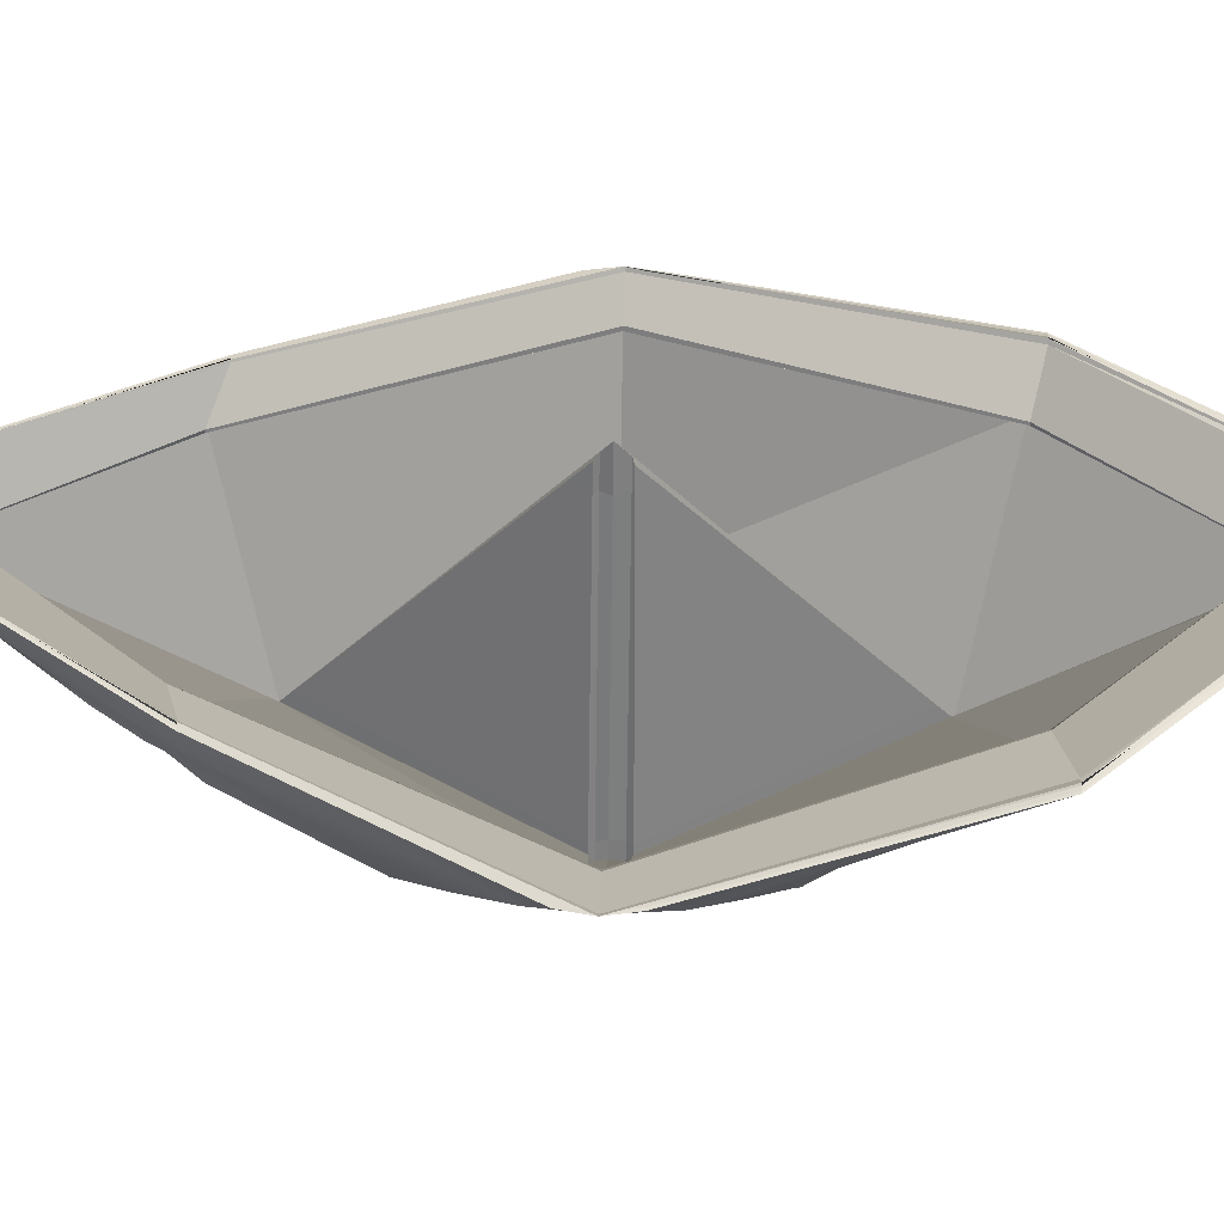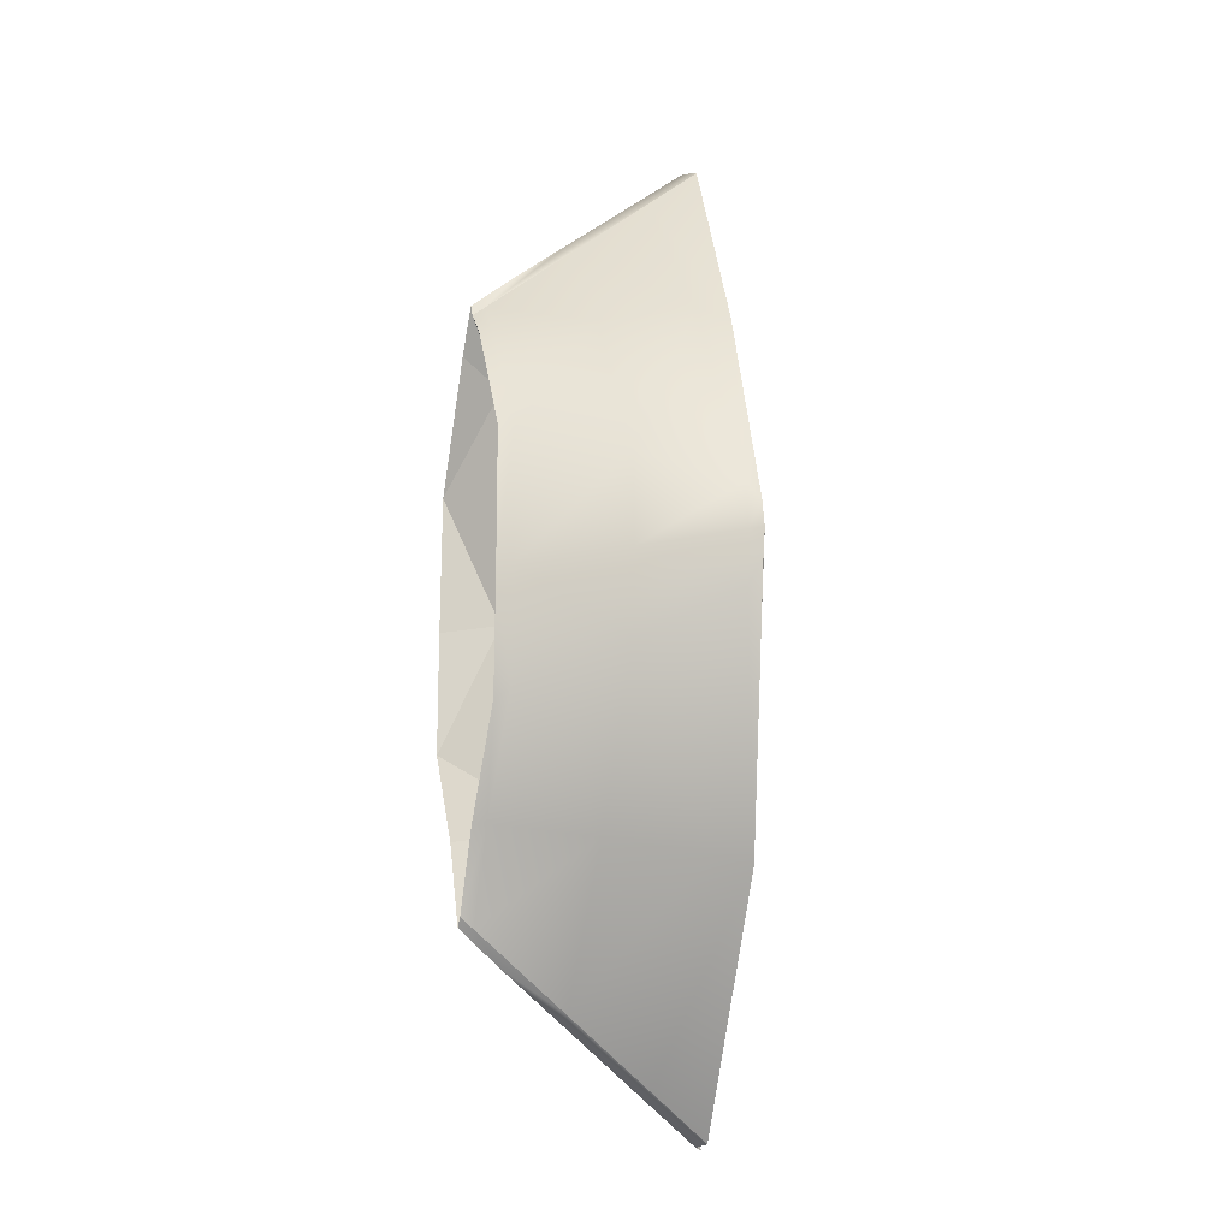
<metadata>
{"format":"obj","ext":"obj","renderer":"f3d","projection":"perspective","resolution":1024,"background":"white","views":[{"elev":47.6,"azim":91.7,"up":"+Y"},{"elev":-18.3,"azim":71.6,"up":"+Z"}]}
</metadata>
<code>
v  5.737 33.6 3.438
v  5.311 33.6 2.096
v  5.303 33.6 2.017
v  5.771 33.59 2.017
v  6.235 33.6 2.017
v  6.226 33.6 2.092
v  5.76 33.6 3.384
v  5.311 33.6 1.939
v  5.739 33.6 0.5962
v  5.762 33.6 0.63
v  6.228 33.6 1.942
v  5.221 -0.0083 41.5
v  6.163 -0.01 39.81
v  6.231 1.592 41.14
v  5.315 1.59 42.87
v  9.543 -0.0096 36.1
v  10.35 1.592 36.11
v  19.09 -0.0096 -13.68
v  10.59 -0.0101 -26.34
v  11.53 1.591 -26.35
v  20.52 1.591 -12.88
v  5.218 -0.0083 -37.36
v  5.143 1.59 -38.7
v  6.245 1.592 -37.59
v  6.217 -0.0095 -36.26
v  0.8924 -0.0101 -26.34
v  -0.0813 1.591 -26.35
v  -6.764 -0.0097 20.04
v  1.667 -0.0097 36.1
v  0.9654 1.592 36.11
v  -8.166 1.591 19.25
v  4.659 29.03 65.36
v  4.932 28.73 65.12
v  4.932 28.73 64.5
v  9.591 29.34 60.14
v  26.33 26.71 34.26
v  25.98 26.79 34.26
v  40.82 24.47 0.5065
v  40.49 24.48 -1.27
v  30.42 26.74 -33.37
v  29.97 26.83 -33.37
v  6.002 29.63 -60.79
v  5.209 29.22 -60.93
v  5.209 29.38 -60.1
v  1.637 29.69 -57.18
v  -18.71 26.82 -33.37
v  -18.3 26.91 -33.37
v  -28.12 24.48 3.763
v  -27.81 24.48 5.572
v  -14.45 26.47 34.26
v  -14.1 26.55 34.26
v  19.27 -0.0101 2.063
v  20.73 1.59 2.064
v  20.46 1.591 19.15
v  19.04 -0.0096 19.94
v  -6.995 -0.0101 2.07
v  -8.426 1.59 2.071
v  -8.165 1.591 -12.96
v  -6.763 -0.0097 -13.76
v  4.981 28.65 64.06
v  5.281 24.52 53.96
v  4.156 24.66 54.99
v  4.421 29.28 65.7
v  25.55 26.69 34.25
v  19.06 23.47 36.09
v  6.24 24.52 52.79
v  7.207 29.73 64.39
v  29.11 26.59 -33.36
v  21.76 23.43 -31.84
v  35.4 22.13 2.003
v  40.95 24.14 2.019
v  6.615 29.46 -59.64
v  4.95 28.87 -58.32
v  5.342 24.5 -49.87
v  5.811 24.49 -49.24
v  -17.64 26.62 -33.36
v  -11.66 23.49 -31.84
v  4.178 24.66 -50.96
v  3.937 29.3 -59.26
v  3.805 29.63 -60.5
v  -13.69 26.43 34.25
v  -8.727 23.49 36.09
v  -23.68 22.15 2.017
v  -28.32 24.12 2.021
v  5.047 5.444 29.93
v  5.091 7.016 28.58
v  5.083 7.016 28.58
v  21.25 6.313 3.589
v  20.91 7.015 3.602
v  5.117 7.016 28.58
v  20.98 5.444 2.016
v  21.04 5.443 0.578
v  20.27 7.014 0.5763
v  20.25 7.014 2.014
v  5.058 5.444 -26.06
v  5.089 7.016 -24.71
v  5.103 7.016 -24.71
v  -9.837 5.444 2.022
v  -9.09 7.014 2.021
v  5.273 4.088 30.46
v  -1.984 5.906 2.048
v  -1.844 5.905 3.373
v  -1.844 5.906 0.7229
v  5.221 4.095 -26.33
v  5.3 5.902 -21.49
v  6.086 3.795 -26.33
v  13.67 5.906 2.043
v  13.56 5.905 0.7715
v  13.53 5.906 3.316
v  5.966 3.621 30.46
v  5.846 5.905 24.58
v  5.297 5.901 25.58
v  5.877 5.904 -20.84
v  5.054 5.815 30.46
v  5.03 5.787 30.45
v  4.987 6.662 31.8
v  5.943 24.11 56.35
v  4.974 24.11 57.56
v  21.26 5.443 3.064
v  36.16 21.69 3.065
v  36.73 21.69 2.06
v  5.43 24.11 -52.69
v  5.051 5.633 -26.33
v  23.51 22.91 -31.84
v  4.135 24.11 -54.53
v  4.984 8.317 -30.44
v  4.974 24.11 -53.33
v  5.046 5.622 -26.33
v  -13.19 22.9 -31.84
v  -24.33 21.69 2.071
v  -9.721 22.9 36.09
v  4.77 24.11 58.64
v  4.979 24.25 54.52
v  5.903 24.26 53.37
v  -8.72 23.12 36.09
v  4.177 24.25 55.54
v  -11.6 23.12 -31.84
v  -23.33 21.84 2.066
v  4.976 24.26 -50.31
v  4.193 24.25 -51.44
v  21.43 23.17 -31.84
v  5.416 24.26 -49.69
v  20.62 22.93 36.09
v  18.89 23.18 36.09
v  35 21.84 2.055
v  20.49 7.014 3.065
v  21.13 6.308 -0.0606
v  5.129 7.015 -24.69
v  20.78 7.015 -0.062
v  35.88 21.69 0.5772
v  5.737 33.6 5.538
v  6.176 33.6 5.58
v  6.271 35.88 3.608
v  5.813 36.43 3.081
v  7.025 33.6 0.5716
v  7.174 33.6 0.3286
v  6.208 35.49 0.3532
v  5.809 36.03 0.5602
v  4.994 28.65 65.23
v  4.697 22.99 60.56
v  5.119 22.99 60.58
v  4.983 5.039 -41.61
v  4.635 12.85 -47.8
v  4.987 12.85 -48.01
v  5.202 28.76 64.83
v  6.181 29.24 64.46
v  5.202 28.76 64.26
v  4.843 29.25 -61.01
v  4.309 29.76 -61.11
v  4.843 29.41 -60.2
v  6.979 23 58.84
v  39.48 23 7.891
v  40.74 24.41 5.517
v  26.53 26.66 34.26
v  24.25 23 36.11
v  6.512 22.99 -55.3
v  6.593 29.86 -60.98
v  30.65 26.69 -33.37
v  27.96 22.99 -31.86
v  4.987 29.04 -61.27
v  4.987 22.99 -56.32
v  -26.84 23 -4.455
v  -28.07 24.41 -1.501
v  -18.94 26.76 -33.37
v  -16.3 22.99 -31.86
v  -14.65 26.42 34.26
v  -12.57 23 36.11
v  40.1 22.99 2.072
v  41.37 24.41 2.071
v  -27.45 22.99 2.083
v  -28.7 24.41 2.08
v  40.75 24.41 -1.371
v  39.51 23 -4.327
v  -28.07 24.41 5.669
v  -26.84 23 8.039
v  5.156 12.85 52.23
v  5.348 12.85 52.24
v  4.192 22.99 -55.84
v  3.889 30.1 -61.47
v  6.625 12.85 50.45
v  5.519 5.039 45.82
v  30.47 12.85 13.87
v  17.08 12.85 36.11
v  6.385 12.85 -46.91
v  19.46 12.85 -28.86
v  -17.99 12.85 -8.82
v  -7.976 12.85 -28.86
v  -5.513 12.85 36.11
v  30.92 12.85 2.068
v  -18.43 12.85 2.077
v  30.51 12.85 -8.713
v  -17.99 12.85 14
v  40.8 24.48 3.671
v  40.47 24.48 5.415
v  25.79 26.84 34.25
v  29.75 26.87 -33.36
v  9.006 29.47 -56.7
v  -28.14 24.48 0.4041
v  -27.82 24.49 -1.406
v  -18.08 26.96 -33.36
v  -13.91 26.59 34.25
v  2.146 28.93 61.44
v  4.986 29.37 -59.58
v  5.716 33.6 5.553
v  7.428 33.6 3.602
v  7.752 33.6 2.002
v  5.715 33.6 -1.57
v  5.747 33.6 -1.558
v  3.816 33.6 2.003
v  7.228 33.6 3.072
v  6.133 33.6 -1.312
v  5.816 37.69 2
v  5.292 33.6 2.017
v  5.3 33.6 2.098
v  5.735 33.6 3.449
v  5.771 33.6 2.017
v  6.237 33.6 2.094
v  6.246 33.6 2.017
v  5.77 33.6 3.388
v  5.735 33.6 0.5853
v  5.3 33.6 1.936
v  6.239 33.6 1.939
v  5.771 33.6 0.6248
v  6.218 1.595 41.13
v  6.162 0 39.81
v  5.22 0 41.49
v  5.314 1.595 42.85
v  10.34 1.595 36.1
v  9.538 0 36.1
v  11.52 1.595 -26.34
v  10.59 0 -26.34
v  19.09 0 -13.68
v  20.5 1.595 -12.87
v  6.232 1.595 -37.58
v  5.146 1.595 -38.69
v  5.22 0 -37.35
v  6.212 0 -36.26
v  -0.0677 1.595 -26.34
v  0.8934 0 -26.34
v  0.979 1.595 36.1
v  1.671 0 36.1
v  -6.76 -0 20.03
v  -8.151 1.595 19.24
v  4.918 28.72 64.5
v  4.918 28.72 65.12
v  4.644 29.03 65.36
v  25.98 26.78 34.26
v  26.32 26.7 34.26
v  9.578 29.34 60.13
v  30.41 26.73 -33.37
v  40.48 24.47 -1.269
v  40.8 24.47 0.5112
v  29.97 26.82 -33.37
v  5.218 29.38 -60.1
v  5.218 29.22 -60.93
v  6.011 29.62 -60.78
v  -18.29 26.9 -33.37
v  -18.71 26.81 -33.37
v  1.651 29.7 -57.17
v  -14.45 26.46 34.26
v  -27.8 24.47 5.571
v  -28.12 24.47 3.762
v  -14.1 26.54 34.26
v  20.45 1.595 19.15
v  20.71 1.595 2.064
v  19.27 0 2.063
v  19.03 -0 19.94
v  -8.151 1.595 -12.96
v  -8.412 1.595 2.071
v  -6.995 0 2.07
v  -6.76 0 -13.76
v  4.152 24.65 55
v  5.293 24.52 53.98
v  4.986 28.65 64.07
v  4.422 29.27 65.69
v  6.252 24.52 52.8
v  19.07 23.47 36.1
v  25.56 26.68 34.26
v  7.202 29.72 64.38
v  35.41 22.12 2.003
v  21.77 23.43 -31.85
v  29.12 26.58 -33.37
v  40.96 24.14 2.019
v  5.353 24.49 -49.88
v  4.951 28.86 -58.33
v  6.619 29.45 -59.65
v  5.822 24.48 -49.25
v  4.177 24.66 -50.97
v  -11.67 23.49 -31.85
v  -17.65 26.61 -33.37
v  3.932 29.3 -59.26
v  3.801 29.62 -60.5
v  -23.69 22.14 2.018
v  -8.741 23.49 36.1
v  -13.7 26.42 34.26
v  -28.34 24.12 2.022
v  5.085 7.012 28.57
v  5.086 7.012 28.57
v  5.047 5.434 29.93
v  5.11 7.012 28.57
v  20.89 7.012 3.602
v  21.25 6.308 3.602
v  20.25 7.012 0.5709
v  21.04 5.434 0.5709
v  20.97 5.434 2.016
v  20.23 7.012 2.016
v  5.096 7.012 -24.69
v  5.095 7.012 -24.69
v  5.058 5.434 -26.07
v  -9.84 5.434 2.022
v  -9.074 7.012 2.021
v  5.273 4.097 30.47
v  -1.999 5.91 2.048
v  -1.859 5.91 3.375
v  -1.859 5.91 0.7203
v  5.297 5.91 -21.5
v  5.217 4.103 -26.34
v  6.095 3.802 -26.34
v  13.69 5.91 2.044
v  13.58 5.91 0.7688
v  13.55 5.91 3.319
v  5.859 5.91 24.59
v  5.976 3.628 30.47
v  5.297 5.91 25.59
v  5.889 5.91 -20.84
v  5.03 5.78 30.47
v  5.066 5.81 30.47
v  4.986 6.655 31.81
v  5.955 24.11 56.36
v  4.986 24.11 57.57
v  36.17 21.69 3.072
v  21.26 5.434 3.072
v  36.74 21.69 2.06
v  23.52 22.92 -31.85
v  5.062 5.627 -26.34
v  5.441 24.11 -52.69
v  4.986 24.11 -53.34
v  4.986 8.31 -30.45
v  4.136 24.11 -54.55
v  -13.2 22.91 -31.85
v  5.046 5.615 -26.34
v  -24.35 21.69 2.071
v  4.773 24.11 58.65
v  -9.735 22.91 36.1
v  4.986 24.26 54.53
v  5.912 24.26 53.37
v  4.175 24.26 55.55
v  -8.732 23.13 36.1
v  -23.35 21.84 2.067
v  -11.61 23.13 -31.85
v  4.193 24.26 -51.44
v  4.986 24.26 -50.32
v  5.427 24.26 -49.69
v  21.45 23.17 -31.85
v  35.01 21.84 2.056
v  18.9 23.18 36.1
v  20.64 22.94 36.1
v  20.47 7.012 3.072
v  5.118 7.012 -24.68
v  21.13 6.302 -0.0734
v  20.76 7.012 -0.063
v  35.89 21.69 0.5709
v  6.26 35.87 3.601
v  6.169 33.6 5.567
v  5.732 33.6 5.524
v  5.801 36.43 3.072
v  6.194 35.48 0.3565
v  7.159 33.6 0.3287
v  7.009 33.6 0.5709
v  5.799 36.03 0.5709
v  4.705 23 60.54
v  4.986 28.65 65.21
v  5.113 23 60.57
v  4.986 12.86 -47.99
v  4.645 12.86 -47.79
v  4.986 5.043 -41.59
v  5.213 28.76 64.26
v  6.191 29.23 64.46
v  5.213 28.76 64.83
v  4.83 29.4 -60.19
v  4.295 29.76 -61.11
v  4.83 29.25 -61.01
v  6.967 23 58.82
v  26.51 26.66 34.26
v  40.72 24.41 5.514
v  39.47 23 7.886
v  24.23 23 36.1
v  30.64 26.69 -33.37
v  6.589 29.85 -60.97
v  6.502 23 -55.29
v  27.95 23 -31.85
v  4.986 29.04 -61.26
v  4.986 23 -56.3
v  -18.93 26.76 -33.37
v  -28.06 24.41 -1.499
v  -26.83 23 -4.451
v  -16.28 23 -31.85
v  -14.64 26.42 34.26
v  -12.55 23 36.1
v  41.36 24.41 2.073
v  40.08 23 2.072
v  -28.68 24.41 2.083
v  -27.43 23 2.083
v  40.74 24.41 -1.368
v  39.49 23 -4.324
v  -28.06 24.41 5.666
v  -26.83 23 8.034
v  5.164 12.86 52.22
v  5.341 12.86 52.23
v  4.202 23 -55.83
v  3.891 30.09 -61.46
v  6.612 12.86 50.44
v  5.517 5.043 45.8
v  17.07 12.86 36.1
v  30.45 12.86 13.87
v  19.45 12.86 -28.85
v  6.374 12.86 -46.9
v  -7.963 12.86 -28.85
v  -17.98 12.86 -8.816
v  -5.5 12.86 36.1
v  30.9 12.86 2.068
v  -18.42 12.86 2.077
v  30.49 12.86 -8.709
v  -17.98 12.86 13.99
v  40.79 24.47 3.669
v  40.47 24.47 5.414
v  25.79 26.83 34.26
v  8.992 29.47 -56.69
v  29.75 26.86 -33.37
v  -28.12 24.48 0.4088
v  -27.81 24.48 -1.405
v  -18.08 26.95 -33.37
v  2.16 28.94 61.43
v  -13.91 26.58 34.26
v  4.986 29.36 -59.59
v  5.718 33.6 5.539
v  7.412 33.6 3.601
v  7.736 33.6 2.002
v  5.74 33.6 -1.545
v  5.72 33.6 -1.556
v  3.832 33.6 2.002
v  7.212 33.6 3.072
v  6.122 33.6 -1.302
v  5.816 37.68 2
g Box001
f 1 2 3 4
f 4 5 6 7
f 8 9 4 3
f 10 11 5 4
f 12 13 14 15
f 13 16 17 14
f 18 19 20 21
f 22 23 24 25
f 22 26 27 23
f 28 29 30 31
f 9 10 4
f 4 7 1
f 32 33 34
f 35 36 37
f 38 39 40 41
f 42 43 44
f 45 46 47
f 48 49 50 51
f 52 53 54 55
f 56 57 58 59
f 52 18 21 53
f 56 28 31 57
f 60 61 62 63
f 64 65 66 67
f 68 69 70 71
f 72 73 74 75
f 76 77 78 79
f 80 76 79
f 81 82 83 84
f 85 86 87
f 88 89 90 85
f 91 92 93 94
f 95 96 97
f 96 95 98 99
f 98 85 87 99
f 12 29 100
f 28 56 101 102
f 56 59 103 101
f 26 104 105 59
f 59 105 103
f 25 106 104 22
f 25 19 106
f 18 52 107 108
f 52 55 109 107
f 16 110 111 55
f 55 111 109
f 13 12 100 110
f 112 102 2 1
f 102 101 3 2
f 101 103 8 3
f 103 105 9 8
f 105 113 10 9
f 113 108 11 10
f 108 107 5 11
f 107 109 6 5
f 109 111 7 6
f 111 112 1 7
f 114 85 115 116
f 117 114 116 118
f 91 119 120 121
f 122 123 124
f 125 126 127
f 95 128 129 98
f 130 98 129
f 131 132 116 115
f 117 118 133 134
f 131 135 136 132
f 129 137 138 130
f 127 139 140 125
f 124 141 142 122
f 143 144 145 120
f 121 120 145
f 91 94 146 119
f 114 143 120 85
f 88 85 120
f 147 95 148 149
f 91 121 150 92
f 151 152 153 154
f 120 119 88
f 146 89 88 119
f 95 97 148
f 155 156 157 158
f 92 150 147
f 159 63 160 161
f 162 163 164
f 165 166 167
f 168 169 170
f 67 66 61 60
f 73 80 79 78
f 73 78 74
f 116 132 118
f 126 128 123 122
f 126 122 127
f 118 132 136 133
f 122 142 139 127
f 171 67 159 161
f 172 173 174 175
f 176 177 178 179
f 180 177 176 181
f 182 183 184 185
f 160 63 186 187
f 188 189 173 172
f 190 191 183 182
f 192 189 188 193
f 194 191 190 195
f 161 160 196 197
f 180 181 198 199
f 14 200 197 201
f 14 201 15
f 54 202 203 17
f 24 204 205 20
f 162 164 204 24
f 23 162 24
f 58 206 207 27
f 201 196 208 30
f 15 201 30
f 53 209 202 54
f 57 210 206 58
f 211 209 53 21
f 212 210 57 31
f 181 164 163 198
f 196 201 197
f 171 161 197 200
f 202 172 175 203
f 204 176 179 205
f 164 181 176 204
f 206 182 185 207
f 196 160 187 208
f 209 188 172 202
f 210 190 182 206
f 193 188 209 211
f 195 190 210 212
f 174 36 35 67
f 173 189 213 214
f 215 37 213 189
f 178 40 39 192
f 216 41 217 177
f 189 192 39 38
f 184 46 45 199
f 183 191 218 219
f 220 47 218 191
f 186 50 49 194
f 221 51 222 63
f 191 194 49 48
f 159 67 166 165
f 67 60 167 166
f 60 159 165 167
f 63 159 33 32
f 159 60 34 33
f 60 63 32 34
f 180 199 169 168
f 199 223 170 169
f 223 180 168 170
f 177 180 43 42
f 180 223 44 43
f 223 177 42 44
f 67 215 64
f 216 68 71 189
f 177 223 73 72
f 223 199 80 73
f 220 76 80 199
f 84 191 221 81
f 134 133 61 66
f 133 136 62 61
f 135 82 62 136
f 137 77 83 138
f 140 139 74 78
f 139 142 75 74
f 141 69 75 142
f 145 144 65 70
f 25 24 20 19
f 59 58 27 26
f 40 217 41
f 218 47 46 219
f 68 72 75 69
f 76 84 83 77
f 26 22 104
f 106 113 105 104
f 18 108 113 106
f 19 18 106
f 95 147 150 124
f 123 95 124
f 129 128 126 125
f 129 125 140 137
f 150 121 145 141
f 124 150 141
f 128 95 123
f 178 192 193 179
f 184 199 198 185
f 205 211 21 20
f 162 23 27 163
f 207 163 27
f 179 193 211 205
f 185 198 163 207
f 178 177 217 40
f 216 189 38 41
f 184 183 219 46
f 220 199 45 47
f 216 177 72 68
f 220 191 84 76
f 137 140 78 77
f 145 70 69 141
f 55 54 17 16
f 12 15 30 29
f 213 37 36 214
f 50 222 51
f 64 71 70 65
f 81 63 62 82
f 28 102 112 100
f 29 28 100
f 16 13 110
f 112 111 110 100
f 98 130 131 85
f 115 85 131
f 131 130 138 135
f 143 117 134 144
f 114 117 143
f 174 67 171 175
f 186 194 195 187
f 203 200 14 17
f 208 212 31 30
f 175 171 200 203
f 187 195 212 208
f 174 173 214 36
f 215 67 35 37
f 186 63 222 50
f 221 191 48 51
f 71 64 215 189
f 221 63 81
f 138 83 82 135
f 144 134 66 65
f 151 224 87 86
f 89 225 152 90
f 155 226 94 93
f 227 228 97 96
f 227 96 99 229
f 99 87 224 229
f 226 230 146 94
f 148 231 156 149
f 86 85 90
f 230 225 89 146
f 228 231 148 97
f 93 92 147 149
f 86 90 152 151
f 93 149 156 155
f 154 232 224 151
f 225 153 152
f 158 232 226 155
f 227 232 158 228
f 229 232 227
f 224 232 229
f 226 232 154 230
f 231 157 156
f 230 154 153 225
f 228 158 157 231
f 233 234 235 236
f 237 238 236 239
f 236 240 241 233
f 238 242 243 236
f 244 245 246 247
f 248 249 245 244
f 250 251 252 253
f 254 255 256 257
f 258 259 256 255
f 260 261 262 263
f 236 243 240
f 235 239 236
f 264 265 266
f 267 268 269
f 270 271 272 273
f 274 275 276
f 277 278 279
f 280 281 282 283
f 284 285 286 287
f 288 289 290 291
f 253 252 286 285
f 263 262 290 289
f 292 293 294 295
f 296 297 298 299
f 300 301 302 303
f 304 305 306 307
f 308 309 310 311
f 311 310 312
f 313 314 315 316
f 317 318 319
f 320 321 322 319
f 323 324 325 326
f 327 328 329
f 330 329 328 331
f 317 319 330 331
f 332 261 246
f 333 290 262 334
f 335 291 290 333
f 336 337 259 291
f 335 336 291
f 337 338 257 256
f 338 251 257
f 339 286 252 340
f 341 287 286 339
f 342 343 249 287
f 341 342 287
f 332 246 245 343
f 234 334 344 235
f 233 333 334 234
f 241 335 333 233
f 240 336 335 241
f 243 345 336 240
f 242 340 345 243
f 238 339 340 242
f 237 341 339 238
f 239 342 341 237
f 235 344 342 239
f 346 319 347 348
f 348 347 349 350
f 351 352 325 353
f 354 355 356
f 357 358 359
f 360 361 329 330
f 360 330 362
f 348 363 364 346
f 365 350 349 366
f 367 368 364 363
f 369 370 360 362
f 371 372 357 359
f 373 374 354 356
f 375 376 377 351
f 375 351 353
f 378 326 325 352
f 351 377 347 319
f 351 319 322
f 379 329 380 381
f 382 353 325 324
f 383 384 385 386
f 322 352 351
f 322 321 378 352
f 379 327 329
f 387 388 389 390
f 380 382 324
f 391 295 392 393
f 394 395 396
f 397 398 399
f 400 401 402
f 293 296 299 294
f 311 312 305 308
f 304 308 305
f 350 363 348
f 355 361 358 356
f 357 356 358
f 367 363 350 365
f 372 373 356 357
f 392 299 403 393
f 404 405 406 407
f 408 409 410 411
f 410 409 412 413
f 414 415 416 417
f 418 295 391 419
f 405 420 421 406
f 415 422 423 416
f 421 420 424 425
f 423 422 426 427
f 428 391 393 429
f 430 413 412 431
f 429 432 244 433
f 247 433 244
f 434 435 284 248
f 436 437 254 250
f 437 394 396 254
f 254 396 255
f 438 439 288 258
f 440 428 433 260
f 260 433 247
f 435 441 285 284
f 439 442 289 288
f 285 441 443 253
f 289 442 444 263
f 395 394 413 430
f 429 433 428
f 429 393 403 432
f 407 406 435 434
f 411 410 437 436
f 410 413 394 437
f 417 416 439 438
f 419 391 428 440
f 406 421 441 435
f 416 423 442 439
f 441 421 425 443
f 442 423 427 444
f 269 268 404 299
f 445 420 405 446
f 445 267 447 420
f 271 270 408 424
f 448 273 449 409
f 271 424 420 272
f 279 278 414 431
f 450 422 415 451
f 450 277 452 422
f 281 280 418 426
f 453 283 454 295
f 281 426 422 282
f 398 299 392 399
f 397 294 299 398
f 399 392 294 397
f 265 392 295 266
f 264 294 392 265
f 266 295 294 264
f 401 431 412 402
f 400 455 431 401
f 402 412 455 400
f 275 412 409 276
f 274 455 412 275
f 276 409 455 274
f 298 447 299
f 303 302 449 420
f 305 455 409 306
f 312 431 455 305
f 312 310 452 431
f 454 422 316 315
f 293 365 366 296
f 292 367 365 293
f 292 314 368 367
f 313 309 370 369
f 304 372 371 308
f 307 373 372 304
f 307 301 374 373
f 297 376 375 300
f 250 254 257 251
f 258 288 291 259
f 273 448 270
f 278 277 450 451
f 307 306 302 301
f 313 316 310 309
f 337 256 259
f 336 345 338 337
f 345 340 252 338
f 338 252 251
f 382 380 329 354
f 354 329 355
f 358 361 360 359
f 371 359 360 370
f 375 353 382 374
f 374 382 354
f 355 329 361
f 425 424 408 411
f 430 431 414 417
f 253 443 436 250
f 258 255 396 395
f 258 395 438
f 443 425 411 436
f 395 430 417 438
f 448 409 408 270
f 272 420 449 273
f 451 415 414 278
f 279 431 452 277
f 306 409 449 302
f 316 422 452 310
f 308 371 370 309
f 301 300 375 374
f 248 284 287 249
f 260 247 246 261
f 268 267 445 446
f 283 453 280
f 300 303 298 297
f 292 295 315 314
f 344 334 262 332
f 332 262 261
f 343 245 249
f 343 342 344 332
f 364 362 330 319
f 364 319 346
f 369 362 364 368
f 366 349 377 376
f 377 349 347
f 403 299 404 407
f 427 426 418 419
f 244 432 434 248
f 263 444 440 260
f 432 403 407 434
f 444 427 419 440
f 446 405 404 268
f 269 299 447 267
f 453 295 418 280
f 282 422 454 283
f 447 298 303 420
f 315 295 454
f 314 313 369 368
f 296 366 376 297
f 317 456 385 318
f 384 457 321 320
f 326 458 389 323
f 327 459 460 328
f 331 328 460 461
f 456 317 331 461
f 378 462 458 326
f 388 463 379 381
f 320 319 318
f 321 457 462 378
f 379 463 459 327
f 380 324 323 381
f 384 320 318 385
f 388 381 323 389
f 456 464 386 385
f 384 383 457
f 458 464 390 389
f 390 464 460 459
f 460 464 461
f 461 464 456
f 386 464 458 462
f 388 387 463
f 383 386 462 457
f 387 390 459 463

</code>
